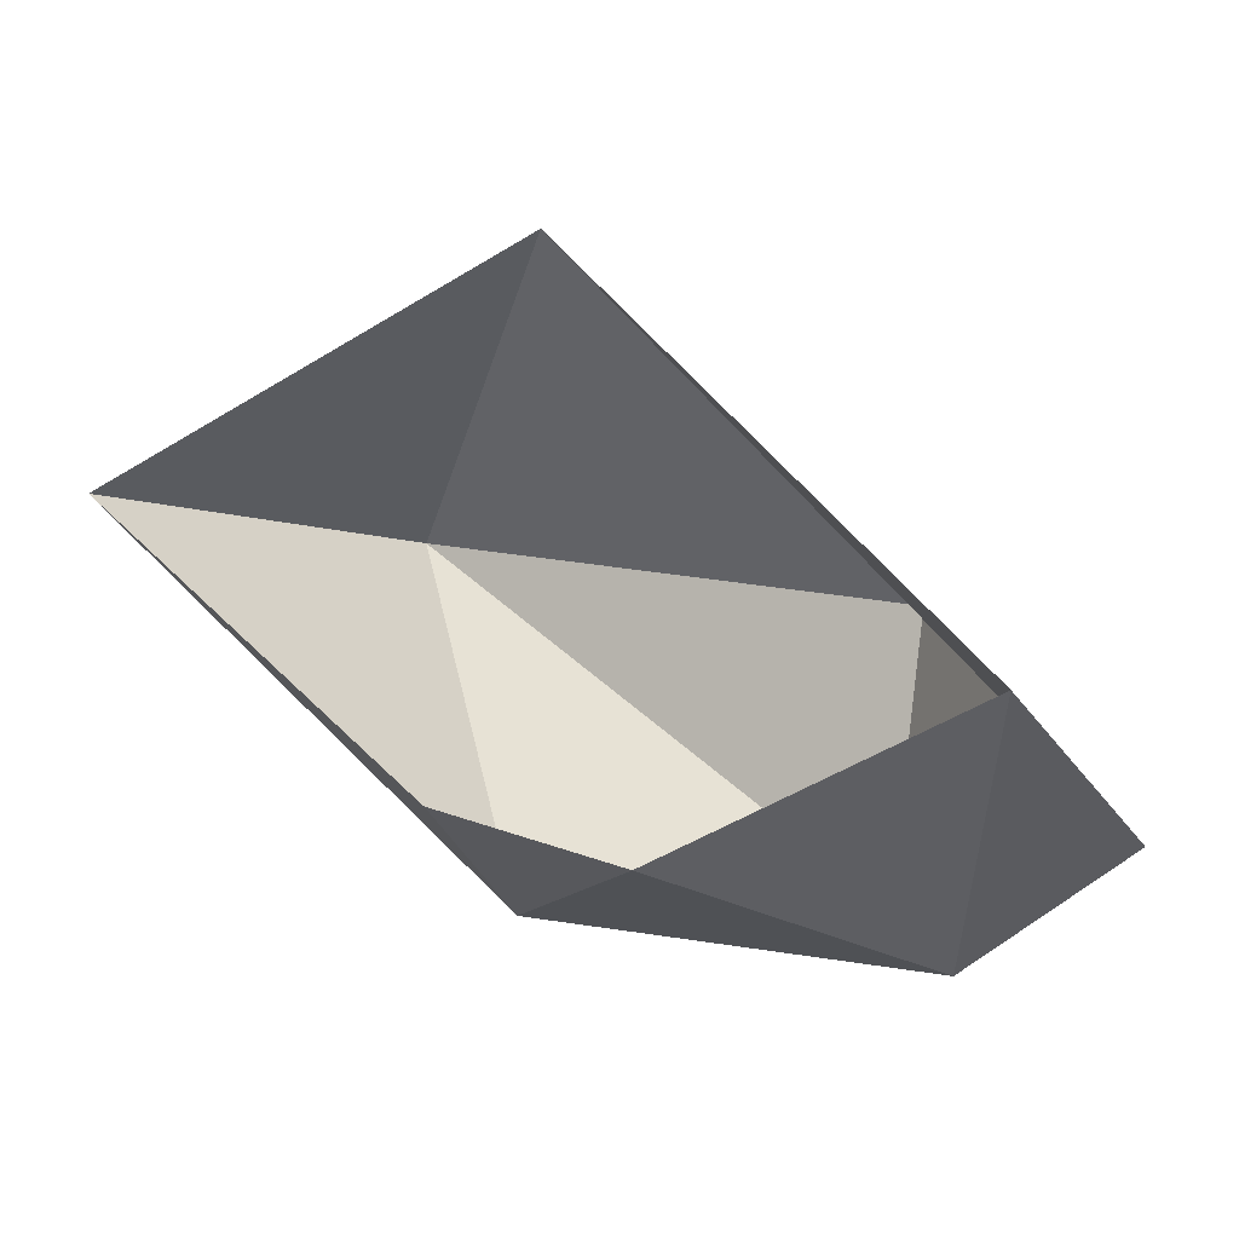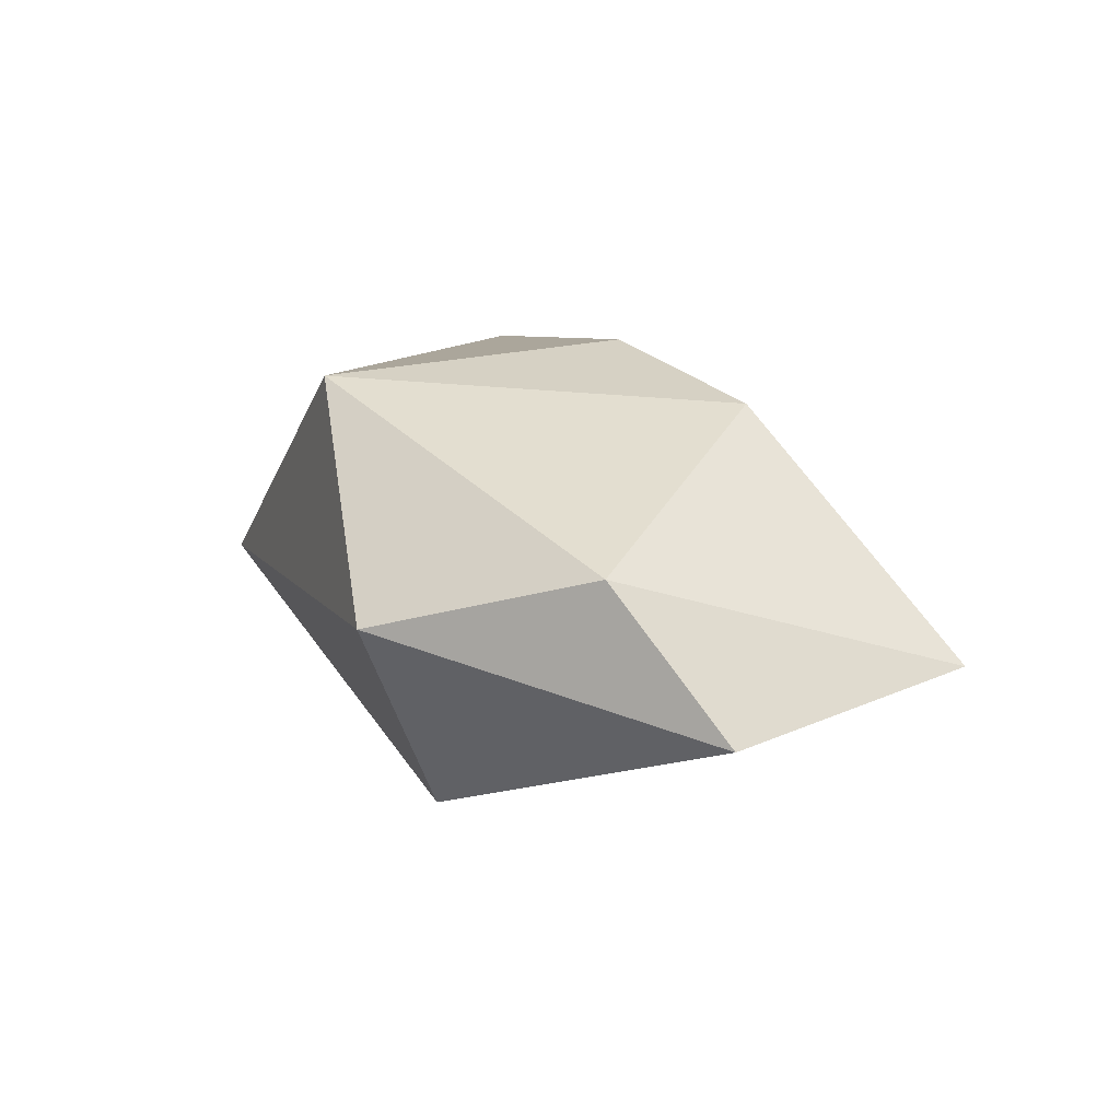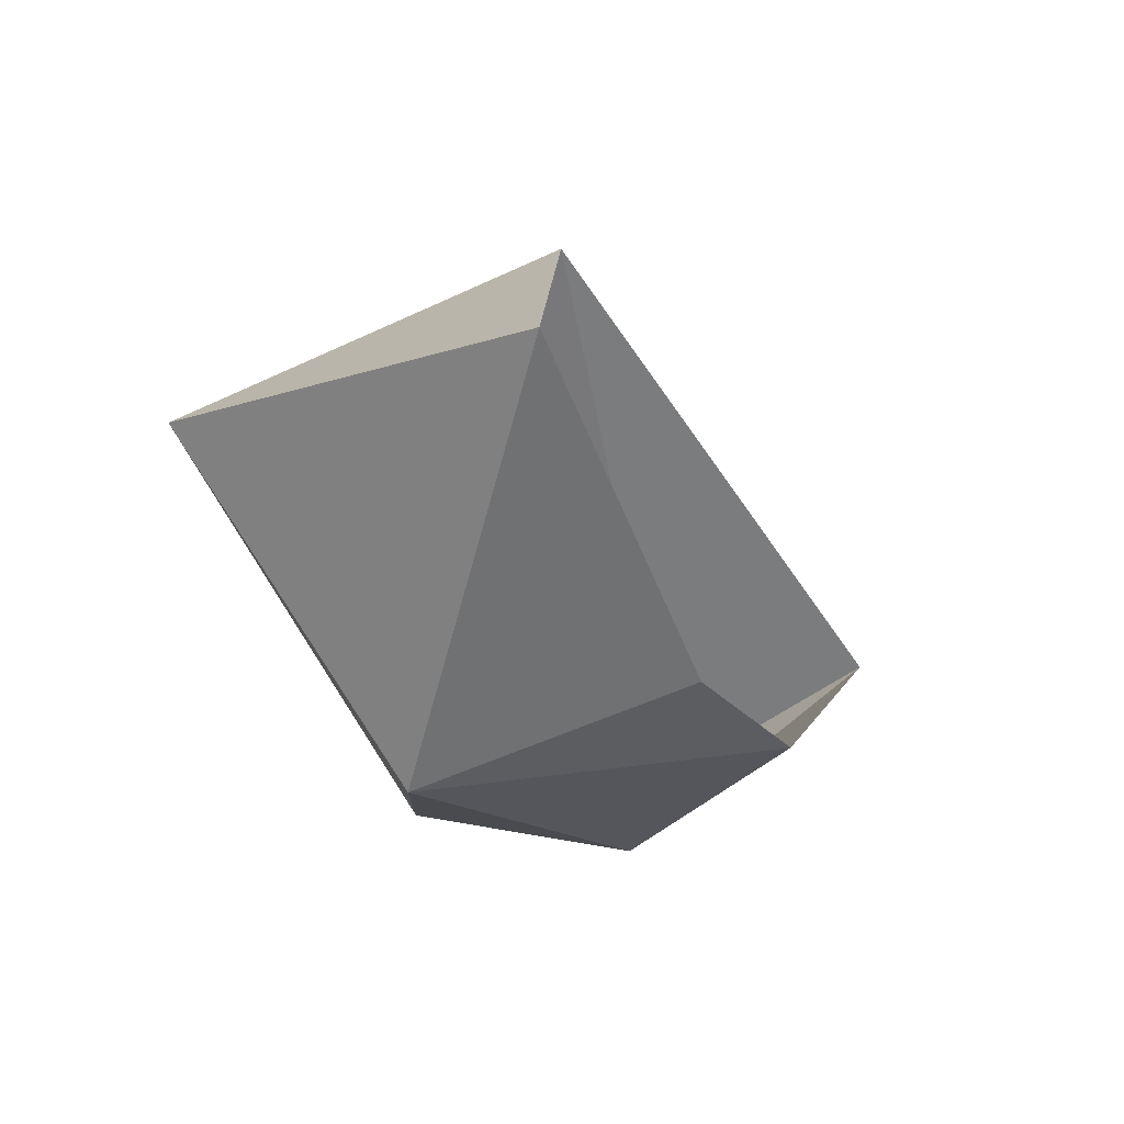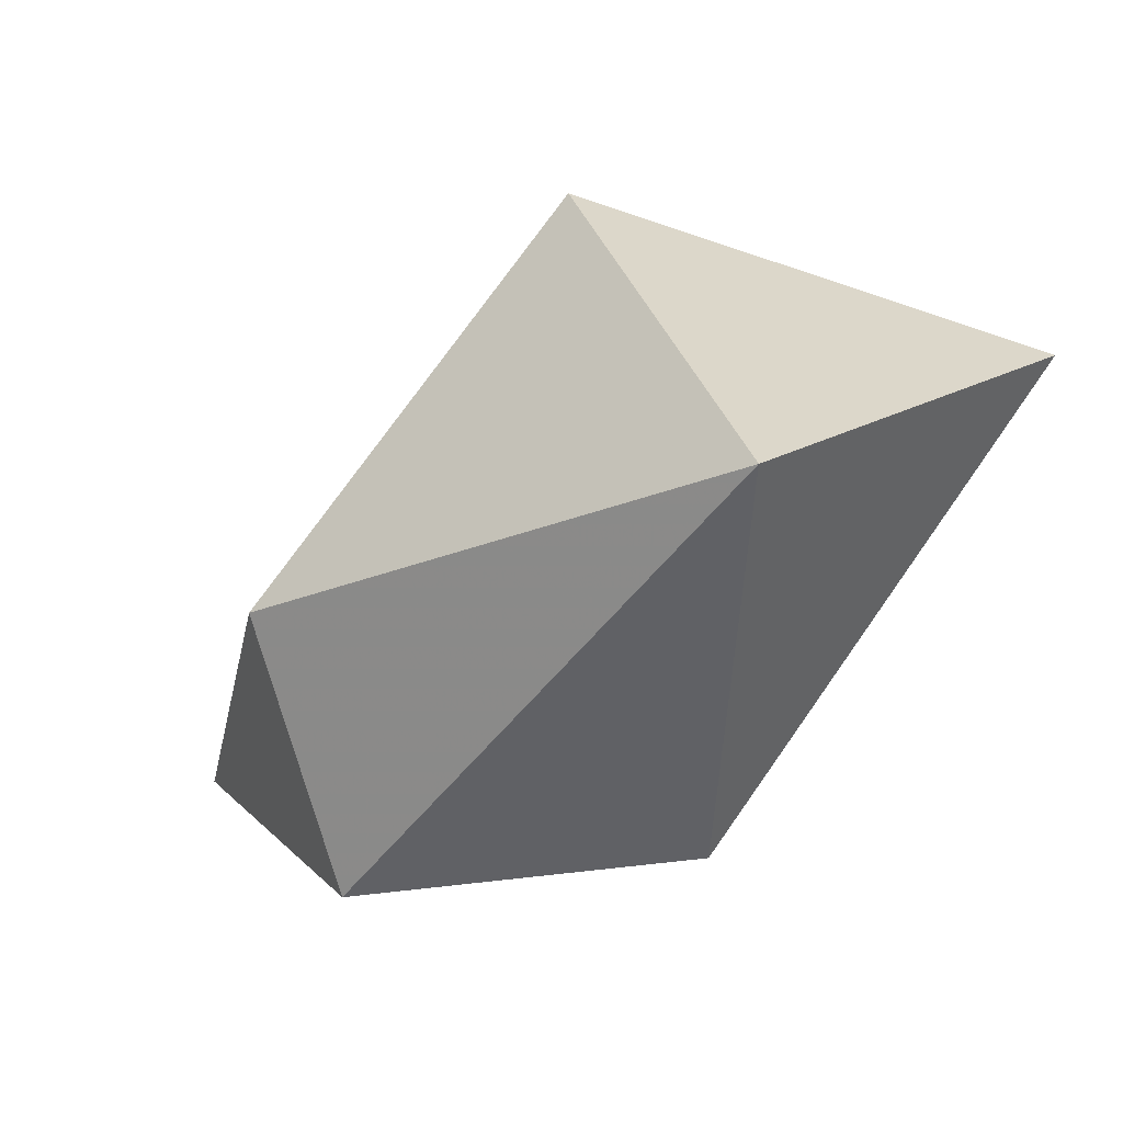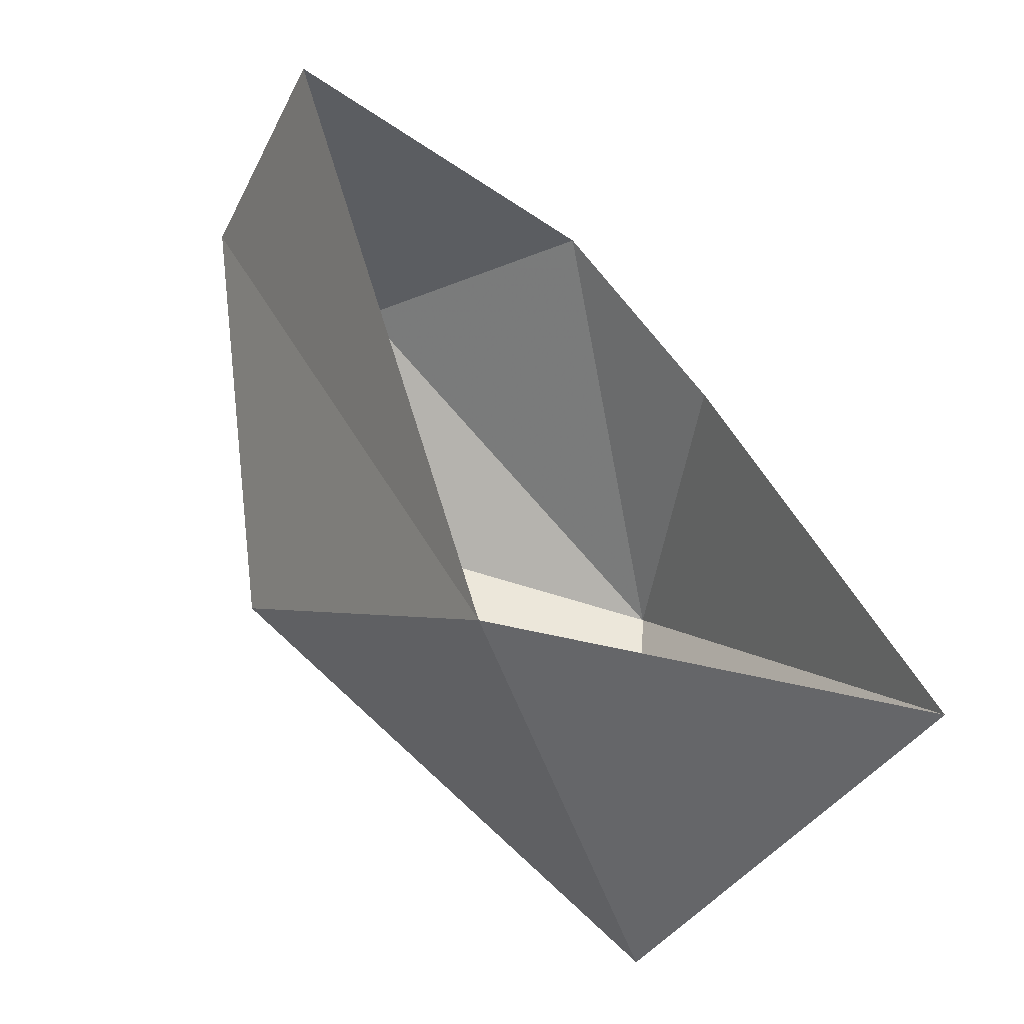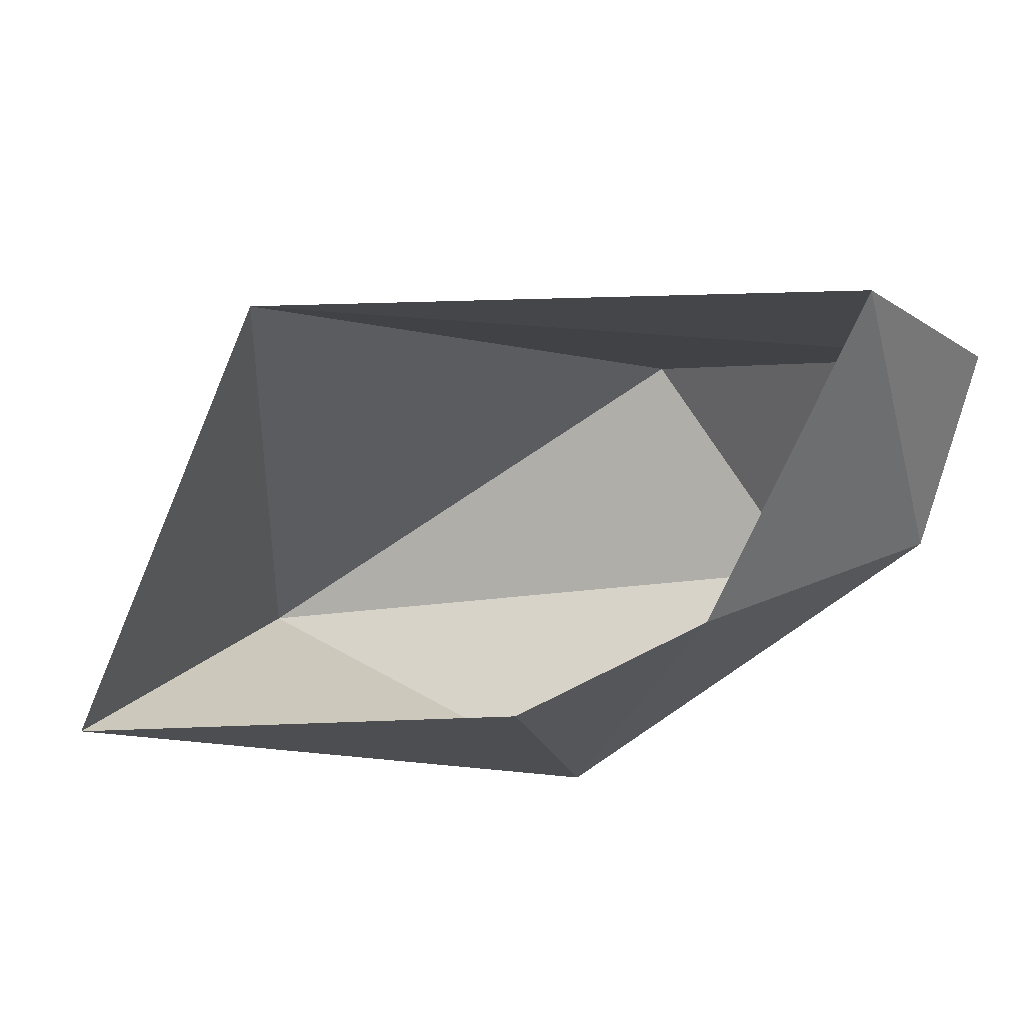
<metadata>
{"format":"obj","ext":"obj","renderer":"f3d","projection":"perspective","resolution":1024,"background":"white","views":[{"elev":73.1,"azim":-57.0,"up":"+Z"},{"elev":-70.9,"azim":-88.2,"up":"+Y"},{"elev":46.4,"azim":-108.5,"up":"+Y"},{"elev":-69.1,"azim":133.6,"up":"+Z"},{"elev":29.8,"azim":139.8,"up":"+Z"},{"elev":68.7,"azim":-99.2,"up":"+Z"}]}
</metadata>
<code>
g pSphere75
v 48.78 52.99 22.96
v 8.567 -81.95 38.35
v 4.844 -54.37 82.68
v 40.47 -30.33 -17.81
v -5.328 -52.68 -29.19
v -19.09 -67.98 16.65
v -39.8 1.243 -38.18
v 15.04 59.6 -66.81
v 40.47 -30.33 -17.81
v 48.78 52.99 22.96
v -23.69 98.06 -5.208
v 4.844 -54.37 82.68
v -19.09 -67.98 16.65
v -37.28 -20.56 45.1
v 8.567 -81.95 38.35
v -39.8 1.243 -38.18
v -42.12 14.8 21.48
v -23.69 98.06 -5.208
v 15.04 59.6 -66.81
v -5.328 -52.68 -29.19
g pSphere75_0
f 3 2 1
f 2 4 1
f 5 4 2
f 6 5 2
f 8 5 7
f 8 9 5
f 9 8 10
f 10 8 11
f 14 13 12
f 13 15 12
f 16 13 14
f 17 16 14
f 18 16 17
f 18 19 16
f 16 20 13

</code>
